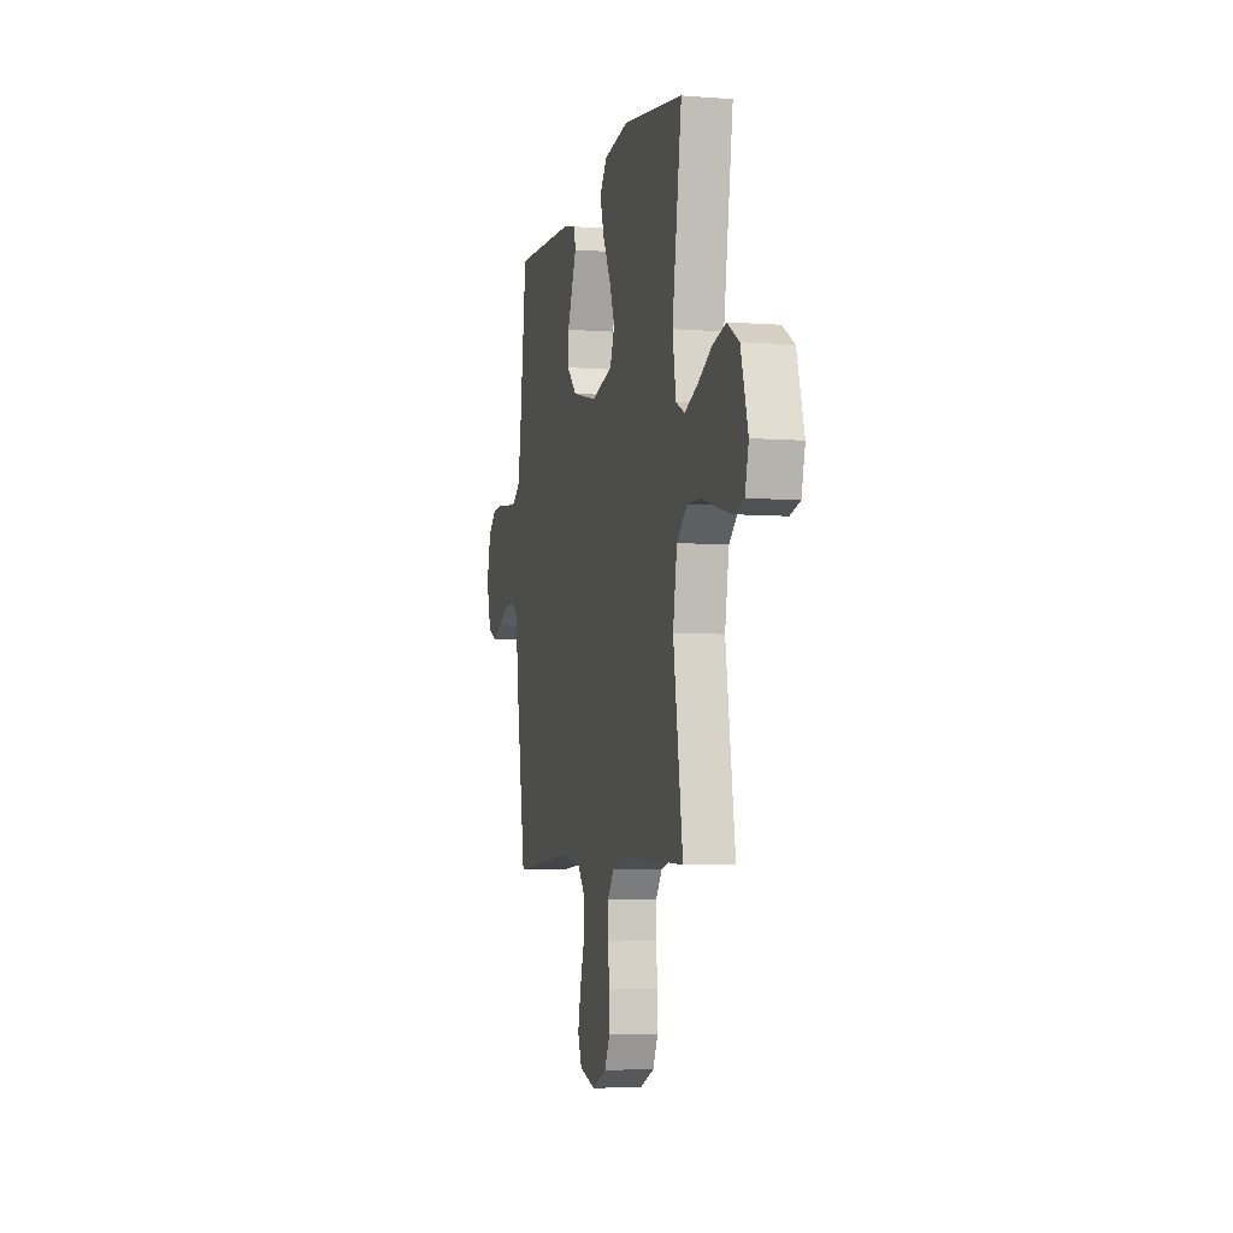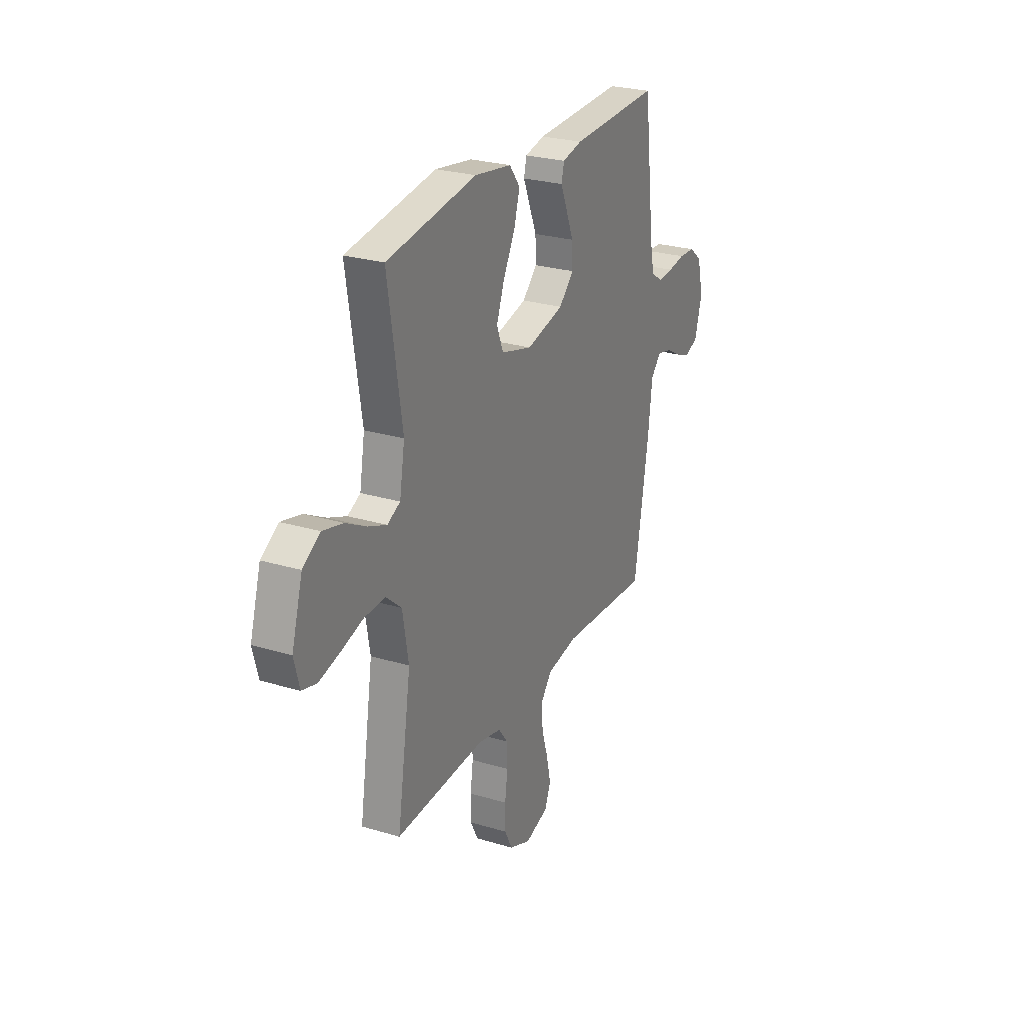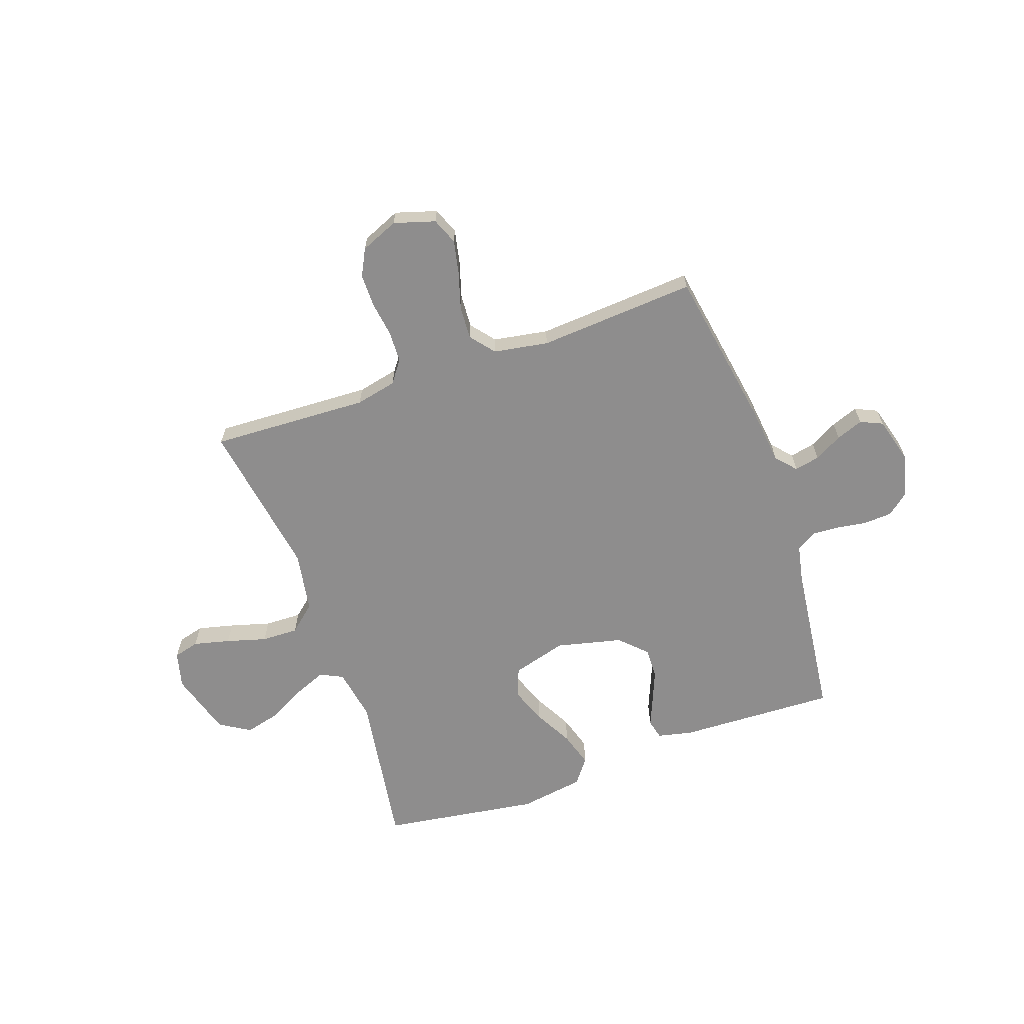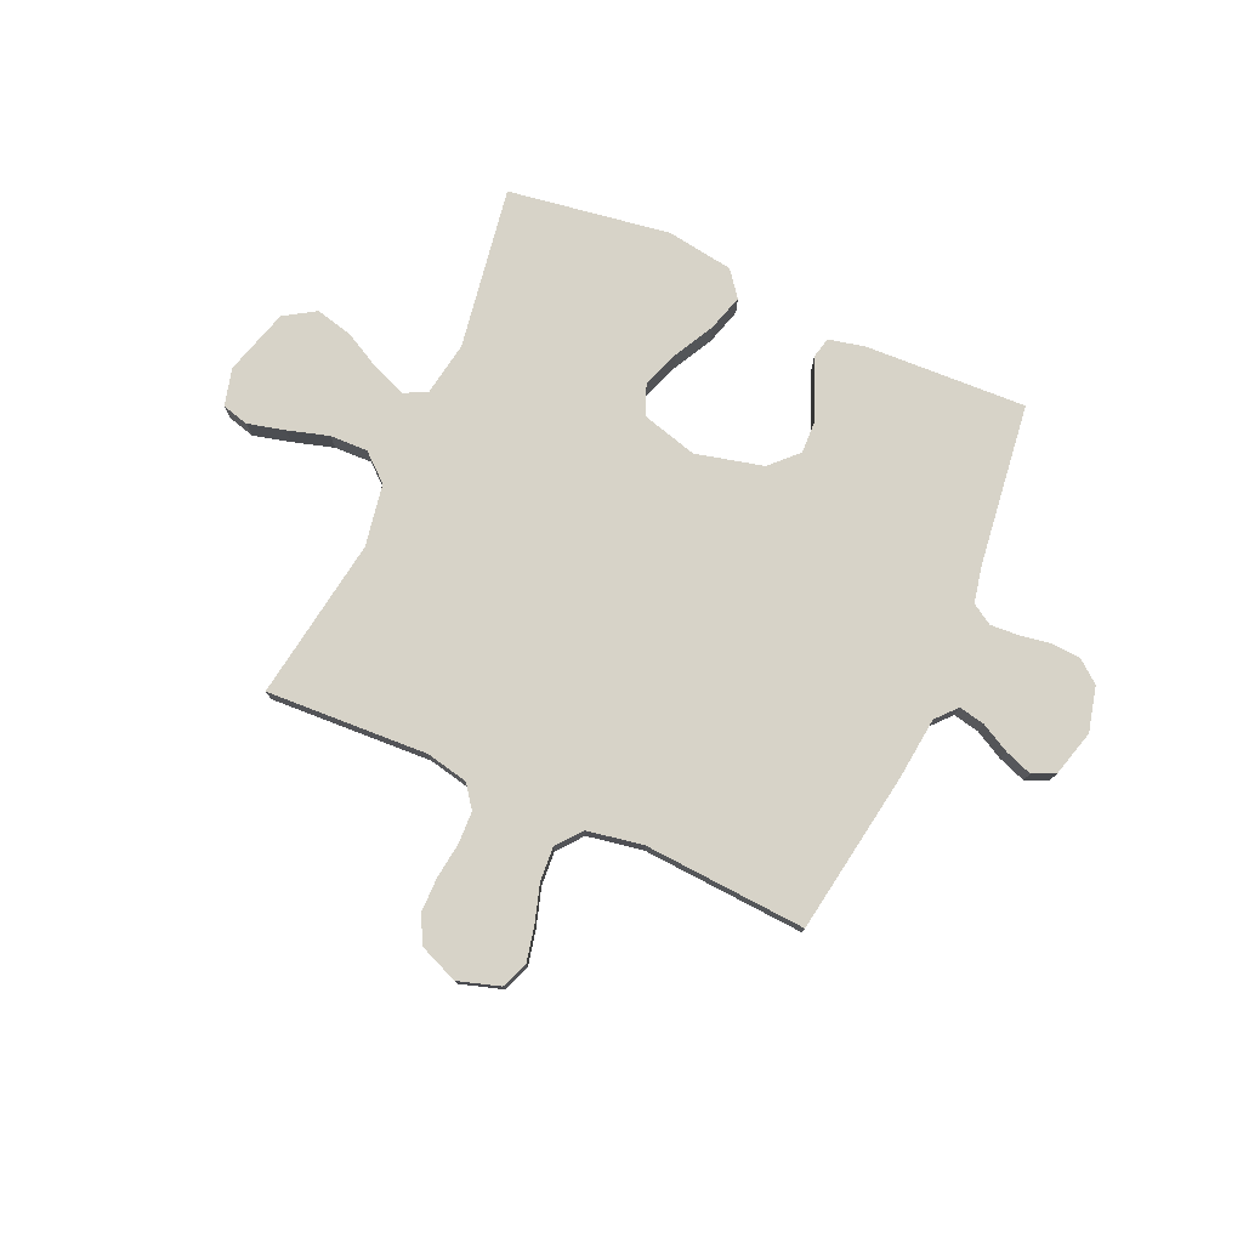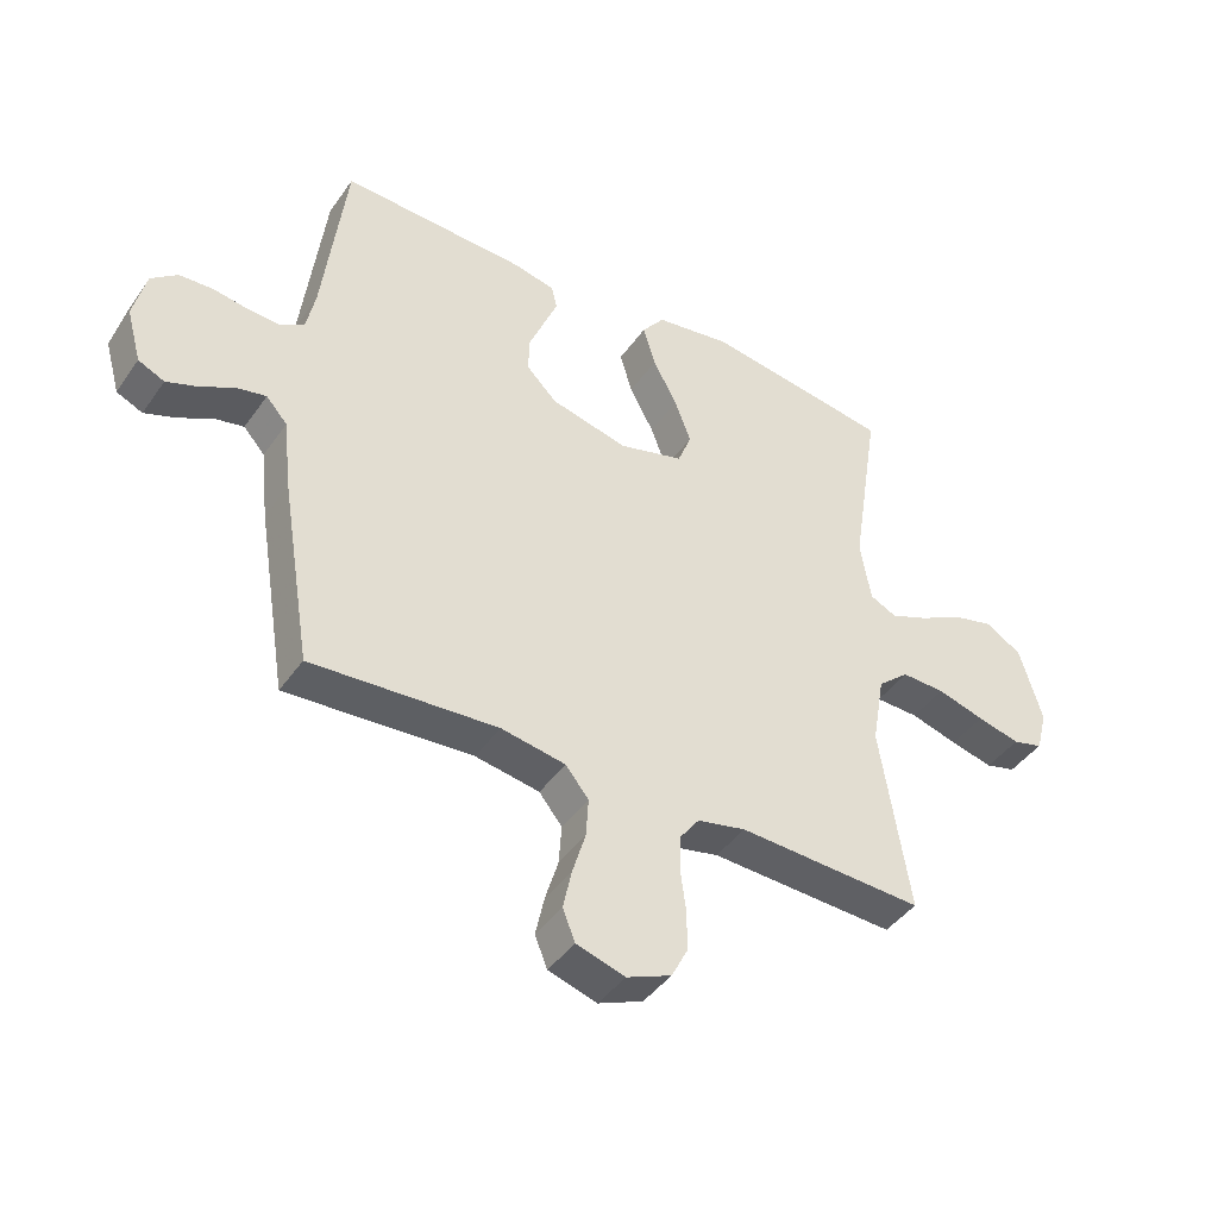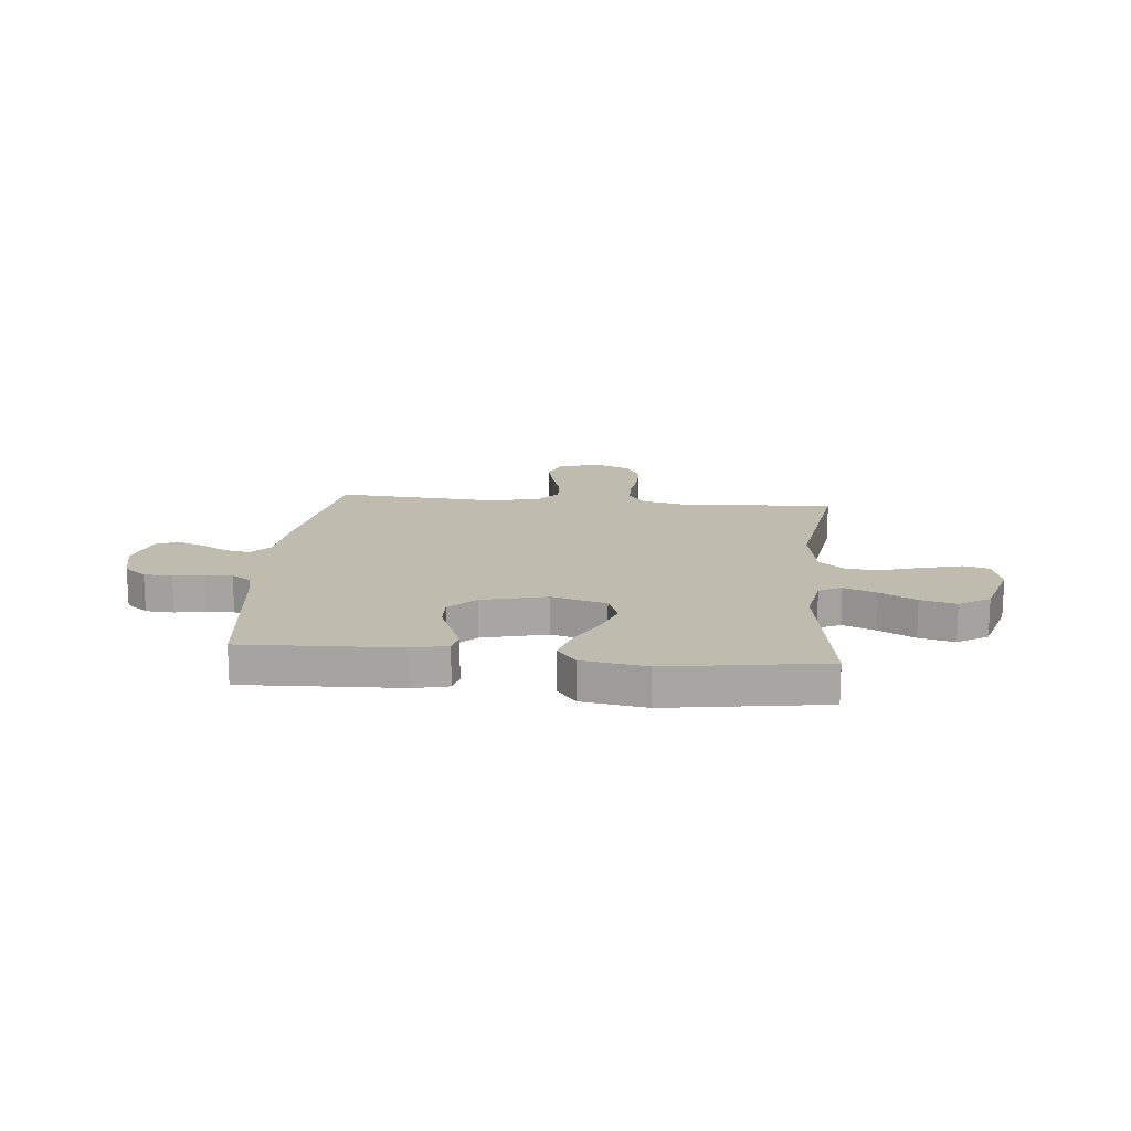
<metadata>
{"format":"obj","ext":"obj","renderer":"f3d","projection":"perspective","resolution":1024,"background":"white","views":[{"elev":-5.5,"azim":76.4,"up":"+Z"},{"elev":26.1,"azim":115.5,"up":"+Z"},{"elev":-64.7,"azim":-160.5,"up":"+Y"},{"elev":77.1,"azim":-156.2,"up":"+Y"},{"elev":-42.8,"azim":-32.3,"up":"+Z"},{"elev":16.2,"azim":5.5,"up":"+Y"}]}
</metadata>
<code>
v -0.5 0.07 -0.5
v -0.549 0.07 -0.2
v -0.562 0.07 -0.085
v -0.596 0.07 -0.047
v -0.644 0.07 -0.057
v -0.697 0.07 -0.086
v -0.748 0.07 -0.105
v -0.79 0.07 -0.086
v -0.814 0.07 0
v -0.794 0.07 0.083
v -0.752 0.07 0.117
v -0.698 0.07 0.12
v -0.641 0.07 0.111
v -0.589 0.07 0.108
v -0.551 0.07 0.132
v -0.537 0.07 0.2
v -0.5 0.07 0.5
v -0.2 0.07 0.488
v -0.134 0.07 0.473
v -0.125 0.07 0.435
v -0.147 0.07 0.382
v -0.172 0.07 0.321
v -0.174 0.07 0.263
v -0.125 0.07 0.214
v 0 0.07 0.184
v 0.104 0.07 0.213
v 0.126 0.07 0.269
v 0.1 0.07 0.339
v 0.061 0.07 0.412
v 0.041 0.07 0.479
v 0.077 0.07 0.526
v 0.2 0.07 0.545
v 0.5 0.07 0.5
v 0.453 0.07 0.2
v 0.47 0.07 0.1
v 0.513 0.07 0.079
v 0.575 0.07 0.104
v 0.644 0.07 0.141
v 0.712 0.07 0.158
v 0.77 0.07 0.122
v 0.806 0.07 0
v 0.788 0.07 -0.069
v 0.739 0.07 -0.082
v 0.67 0.07 -0.065
v 0.594 0.07 -0.043
v 0.524 0.07 -0.041
v 0.473 0.07 -0.085
v 0.453 0.07 -0.2
v 0.5 0.07 -0.5
v 0.2 0.07 -0.486
v 0.122 0.07 -0.503
v 0.091 0.07 -0.545
v 0.089 0.07 -0.604
v 0.098 0.07 -0.671
v 0.098 0.07 -0.734
v 0.072 0.07 -0.785
v 0 0.07 -0.815
v -0.078 0.07 -0.791
v -0.098 0.07 -0.741
v -0.084 0.07 -0.676
v -0.063 0.07 -0.607
v -0.059 0.07 -0.544
v -0.096 0.07 -0.498
v -0.2 0.07 -0.48
v -0.5 0 -0.5
v -0.549 0 -0.2
v -0.562 0 -0.085
v -0.596 0 -0.047
v -0.644 0 -0.057
v -0.697 0 -0.086
v -0.748 0 -0.105
v -0.79 0 -0.086
v -0.814 0 0
v -0.794 0 0.083
v -0.752 0 0.117
v -0.698 0 0.12
v -0.641 0 0.111
v -0.589 0 0.108
v -0.551 0 0.132
v -0.537 0 0.2
v -0.5 0 0.5
v -0.2 0 0.488
v -0.134 0 0.473
v -0.125 0 0.435
v -0.147 0 0.382
v -0.172 0 0.321
v -0.174 0 0.263
v -0.125 0 0.214
v 0 0 0.184
v 0.104 0 0.213
v 0.126 0 0.269
v 0.1 0 0.339
v 0.061 0 0.412
v 0.041 0 0.479
v 0.077 0 0.526
v 0.2 0 0.545
v 0.5 0 0.5
v 0.453 0 0.2
v 0.47 0 0.1
v 0.513 0 0.079
v 0.575 0 0.104
v 0.644 0 0.141
v 0.712 0 0.158
v 0.77 0 0.122
v 0.806 0 0
v 0.788 0 -0.069
v 0.739 0 -0.082
v 0.67 0 -0.065
v 0.594 0 -0.043
v 0.524 0 -0.041
v 0.473 0 -0.085
v 0.453 0 -0.2
v 0.5 0 -0.5
v 0.2 0 -0.486
v 0.122 0 -0.503
v 0.091 0 -0.545
v 0.089 0 -0.604
v 0.098 0 -0.671
v 0.098 0 -0.734
v 0.072 0 -0.785
v 0 0 -0.815
v -0.078 0 -0.791
v -0.098 0 -0.741
v -0.084 0 -0.676
v -0.063 0 -0.607
v -0.059 0 -0.544
v -0.096 0 -0.498
v -0.2 0 -0.48
f 59 60 61
f 58 59 61
f 57 58 61
f 56 57 61
f 55 56 61
f 54 55 61
f 53 54 61
f 52 53 61 62
f 51 52 62 63
f 48 49 50
f 51 63 64
f 50 51 64
f 48 50 64
f 47 48 64
f 43 44 45
f 42 43 45
f 41 42 45
f 40 41 45
f 39 40 45
f 38 39 45
f 37 38 45
f 36 37 45 46
f 1 2 3
f 64 1 3
f 47 64 3
f 46 47 3
f 36 46 3
f 35 36 3
f 32 33 34
f 31 32 34
f 30 31 34
f 29 30 34
f 28 29 34
f 19 20 21
f 18 19 21
f 17 18 21
f 16 17 21
f 15 16 21 22
f 14 15 22 23
f 11 12 13
f 10 11 13
f 9 10 13
f 8 9 13
f 7 8 13
f 6 7 13
f 5 6 13
f 4 5 13 14
f 14 23 24
f 4 14 24
f 3 4 24
f 27 28 34 35
f 26 27 35
f 25 26 35 3
f 3 24 25
f 125 124 123
f 125 123 122
f 125 122 121
f 125 121 120
f 125 120 119
f 125 119 118
f 125 118 117
f 126 125 117 116
f 127 126 116 115
f 114 113 112
f 128 127 115
f 128 115 114
f 128 114 112
f 128 112 111
f 109 108 107
f 109 107 106
f 109 106 105
f 109 105 104
f 109 104 103
f 109 103 102
f 109 102 101
f 110 109 101 100
f 67 66 65
f 67 65 128
f 67 128 111
f 67 111 110
f 67 110 100
f 67 100 99
f 98 97 96
f 98 96 95
f 98 95 94
f 98 94 93
f 98 93 92
f 85 84 83
f 85 83 82
f 85 82 81
f 85 81 80
f 86 85 80 79
f 87 86 79 78
f 77 76 75
f 77 75 74
f 77 74 73
f 77 73 72
f 77 72 71
f 77 71 70
f 77 70 69
f 78 77 69 68
f 88 87 78
f 88 78 68
f 88 68 67
f 99 98 92 91
f 99 91 90
f 67 99 90 89
f 89 88 67
f 1 65 66 2
f 2 66 67 3
f 3 67 68 4
f 4 68 69 5
f 5 69 70 6
f 6 70 71 7
f 7 71 72 8
f 8 72 73 9
f 9 73 74 10
f 10 74 75 11
f 11 75 76 12
f 12 76 77 13
f 13 77 78 14
f 14 78 79 15
f 15 79 80 16
f 16 80 81 17
f 17 81 82 18
f 18 82 83 19
f 19 83 84 20
f 20 84 85 21
f 21 85 86 22
f 22 86 87 23
f 23 87 88 24
f 24 88 89 25
f 25 89 90 26
f 26 90 91 27
f 27 91 92 28
f 28 92 93 29
f 29 93 94 30
f 30 94 95 31
f 31 95 96 32
f 32 96 97 33
f 33 97 98 34
f 34 98 99 35
f 35 99 100 36
f 36 100 101 37
f 37 101 102 38
f 38 102 103 39
f 39 103 104 40
f 40 104 105 41
f 41 105 106 42
f 42 106 107 43
f 43 107 108 44
f 44 108 109 45
f 45 109 110 46
f 46 110 111 47
f 47 111 112 48
f 48 112 113 49
f 49 113 114 50
f 50 114 115 51
f 51 115 116 52
f 52 116 117 53
f 53 117 118 54
f 54 118 119 55
f 55 119 120 56
f 56 120 121 57
f 57 121 122 58
f 58 122 123 59
f 59 123 124 60
f 60 124 125 61
f 61 125 126 62
f 62 126 127 63
f 63 127 128 64
f 64 128 65 1

</code>
